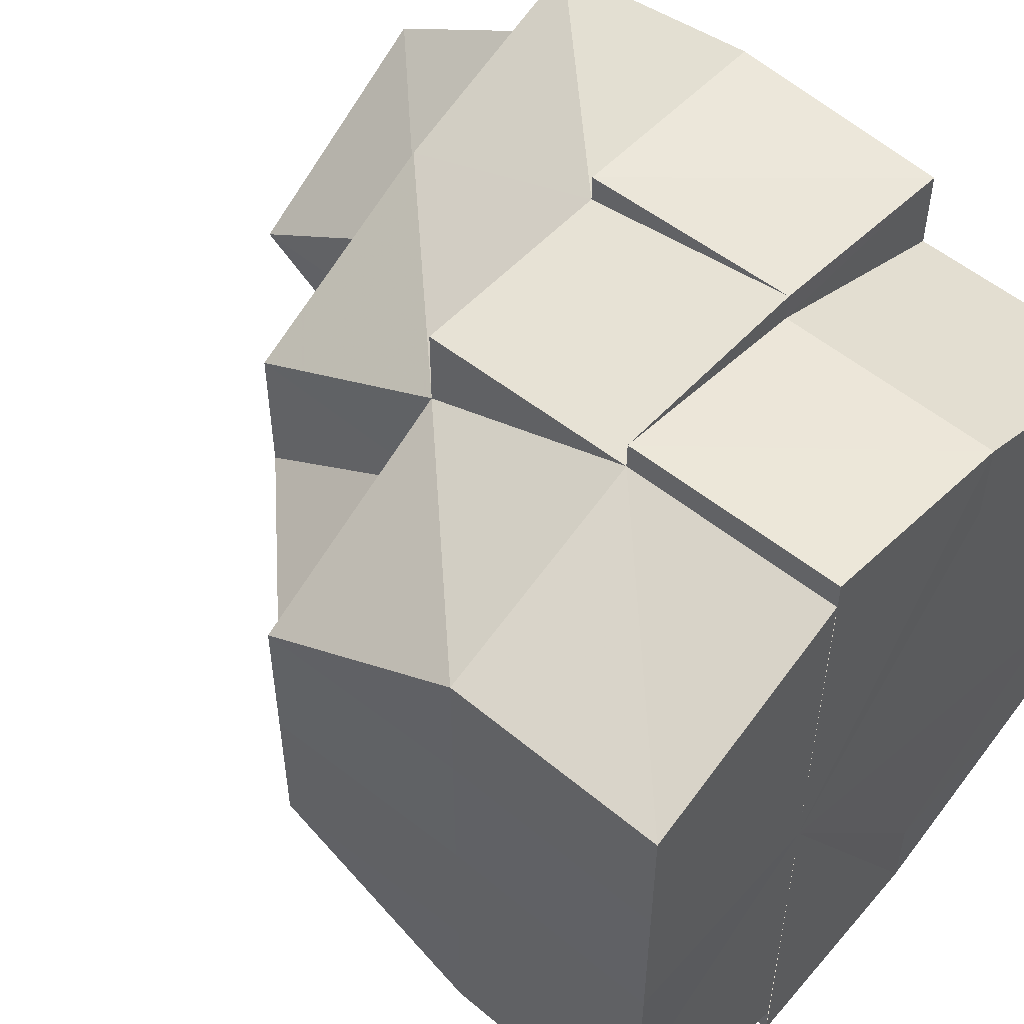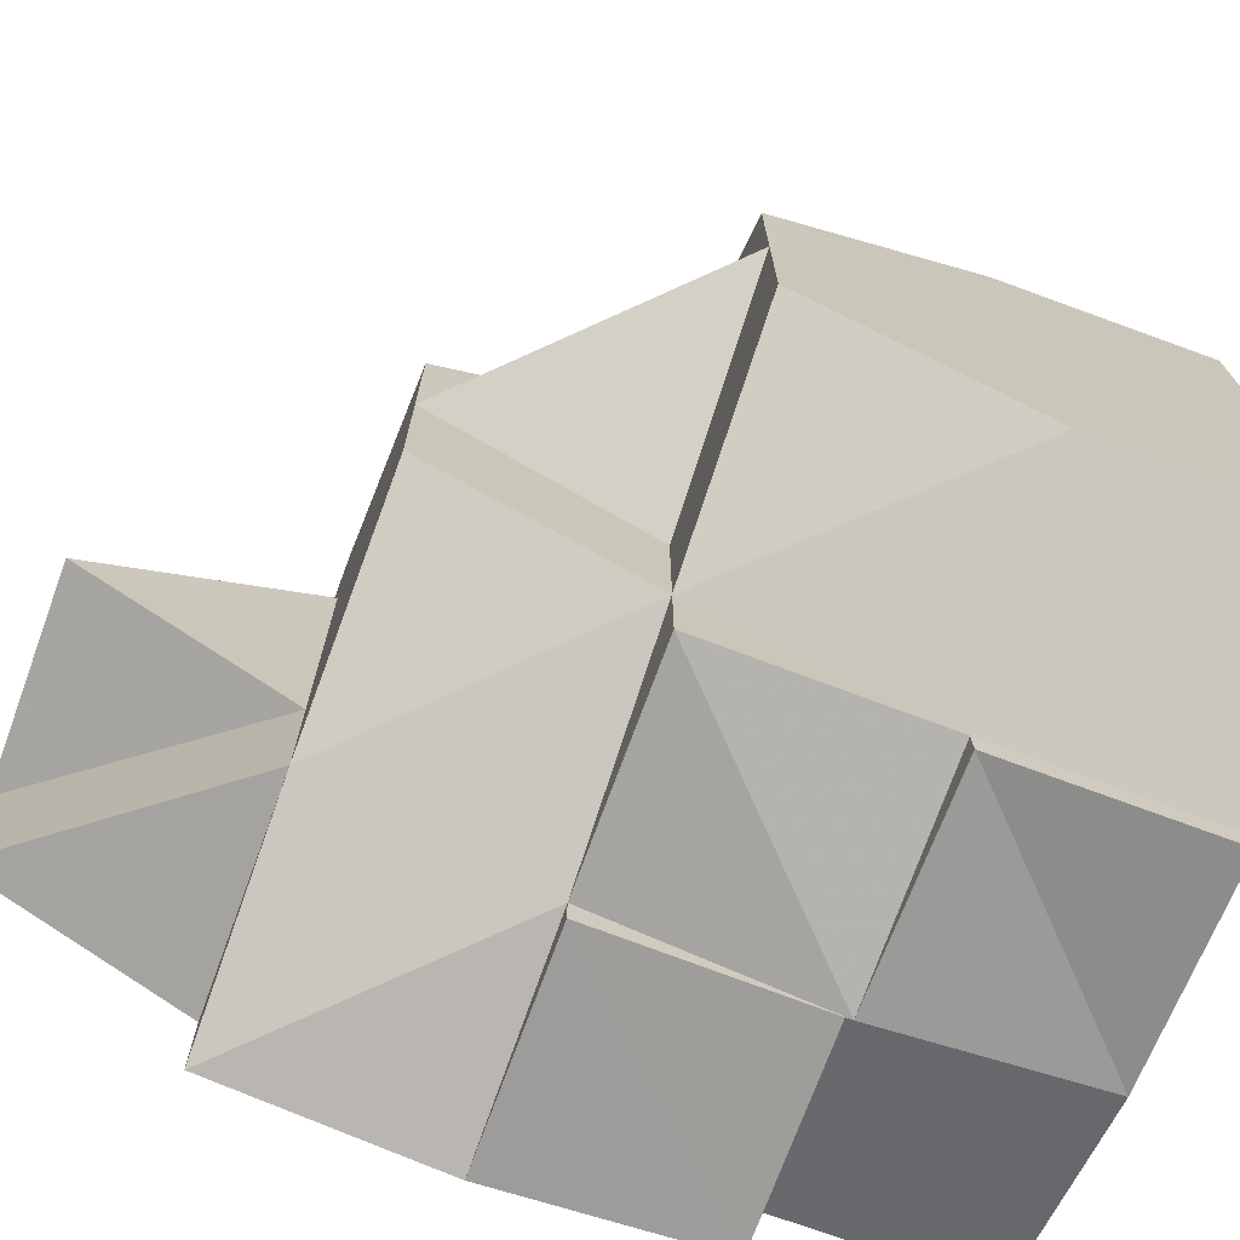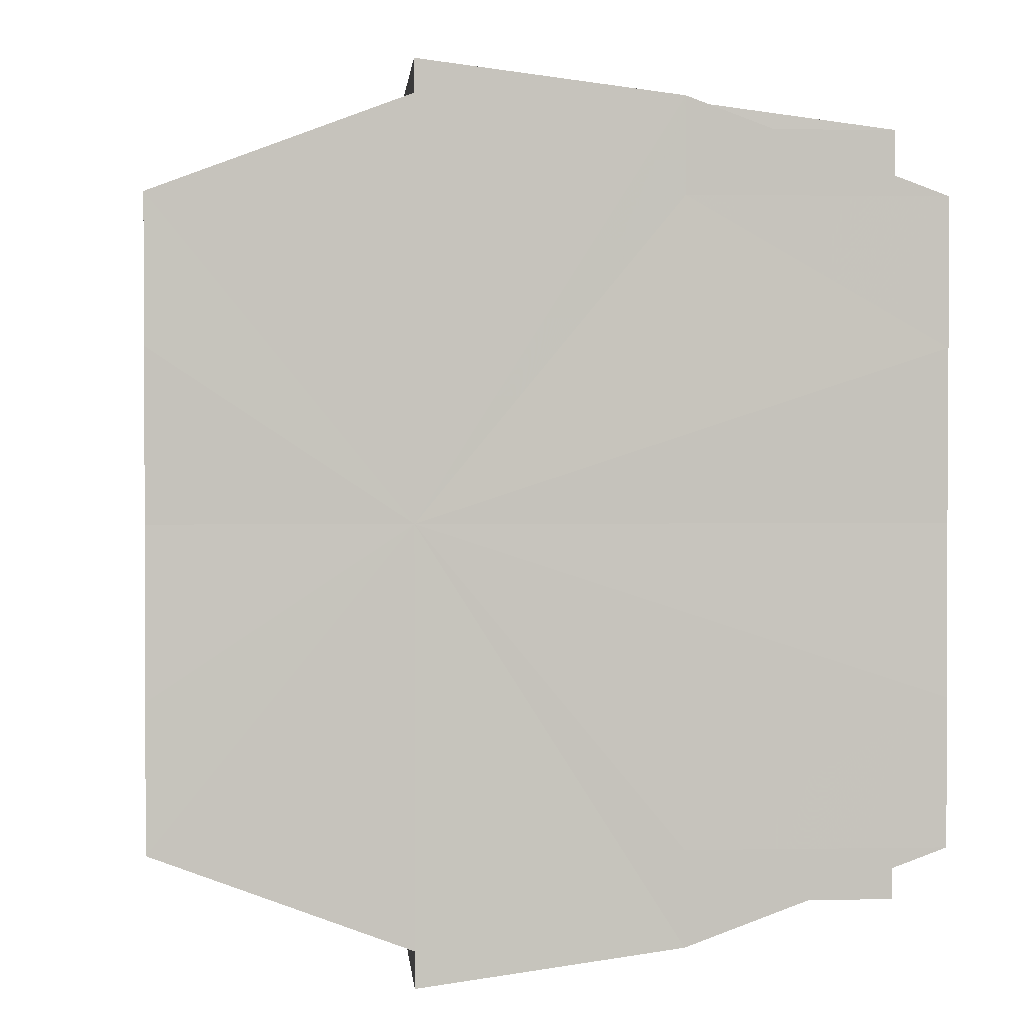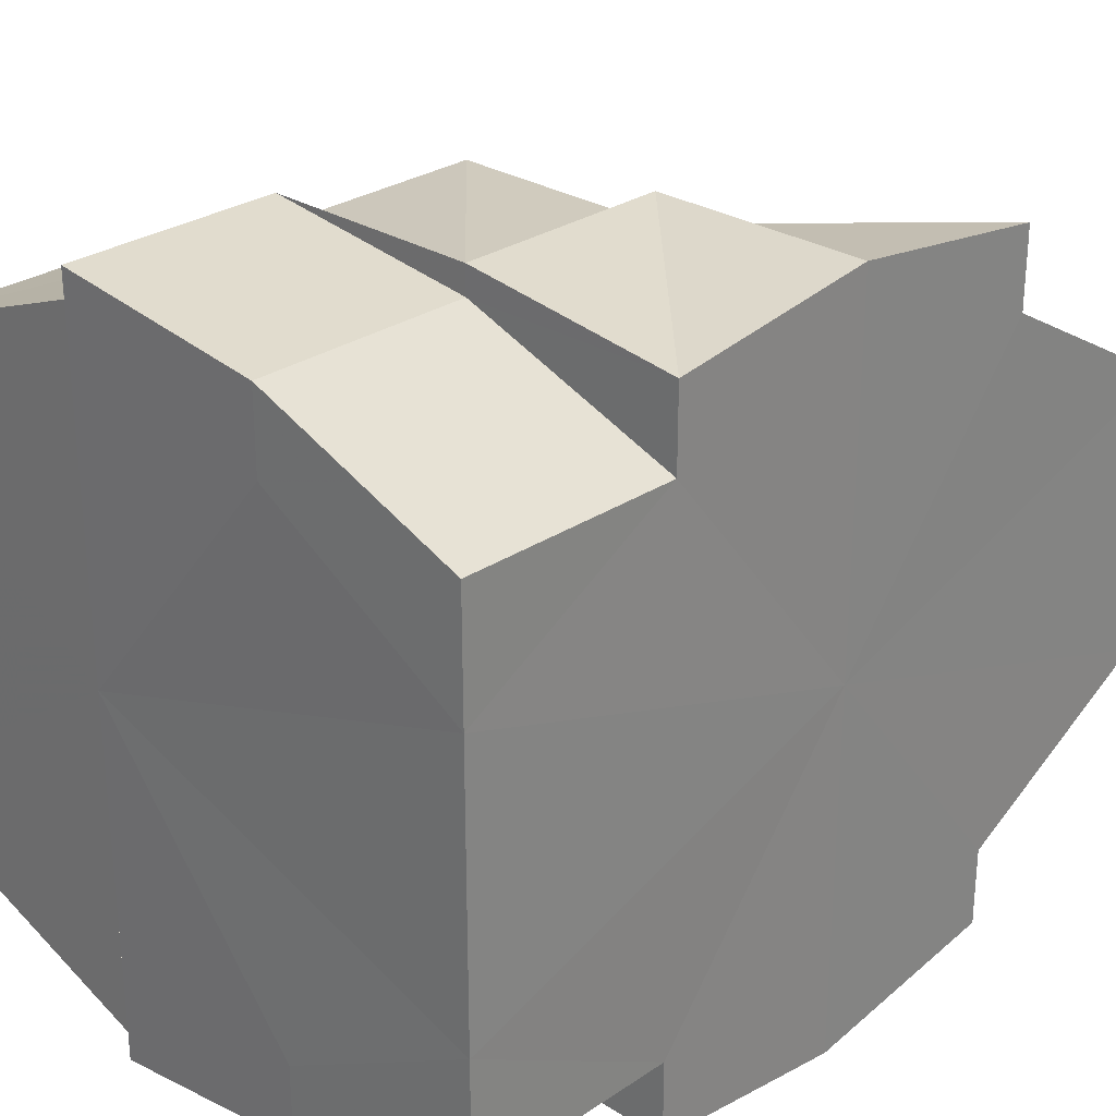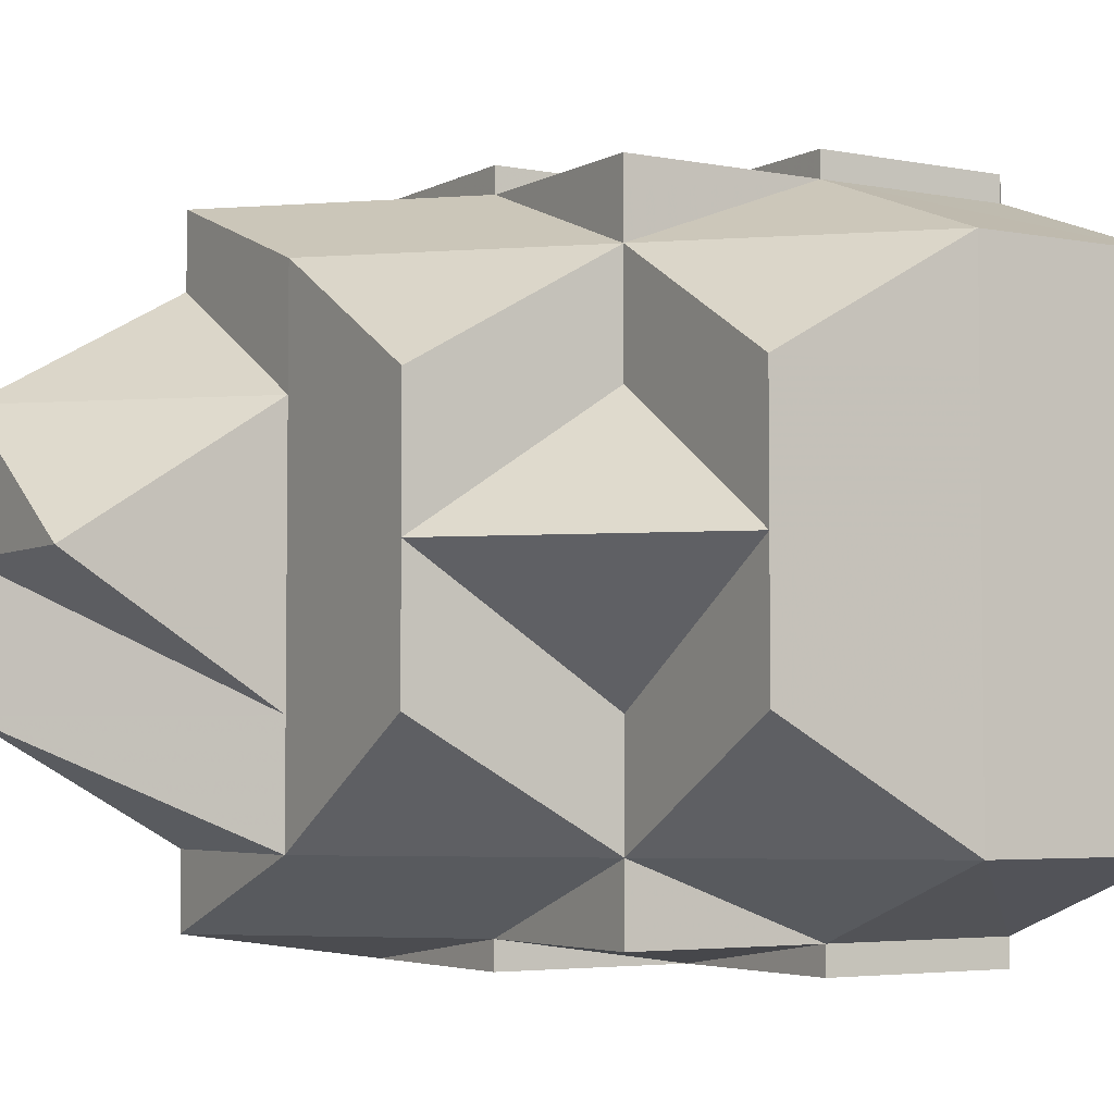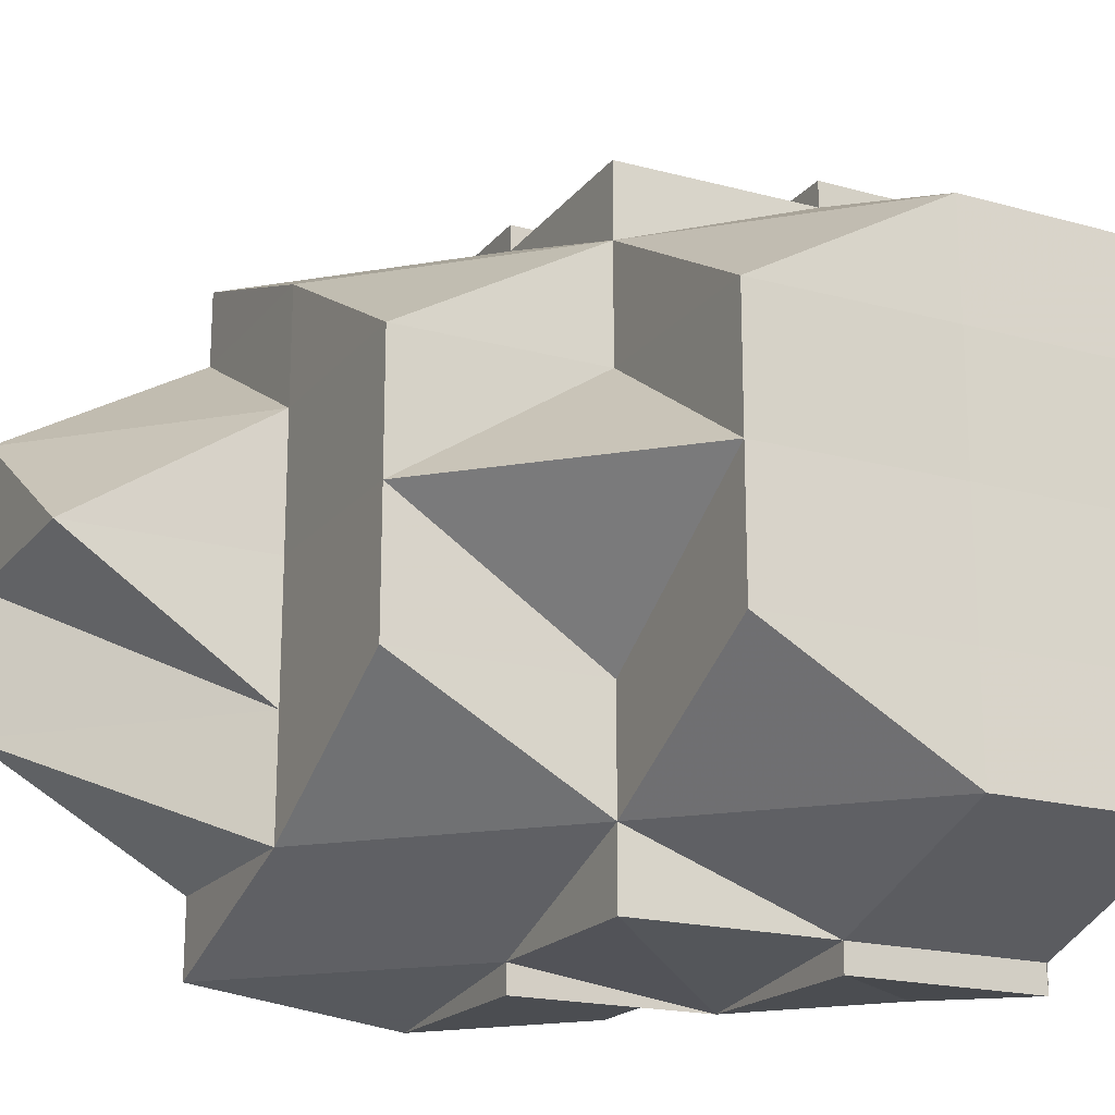
<metadata>
{"format":"obj","ext":"obj","renderer":"f3d","projection":"perspective","resolution":1024,"background":"white","views":[{"elev":52.4,"azim":-48.9,"up":"+Z"},{"elev":-72.4,"azim":-110.5,"up":"+Z"},{"elev":1.4,"azim":-4.1,"up":"+Z"},{"elev":27.8,"azim":44.1,"up":"+Z"},{"elev":-4.2,"azim":-121.6,"up":"+Z"},{"elev":-19.2,"azim":-117.1,"up":"+Z"}]}
</metadata>
<code>
o 129
v 2216 1866 13.42
v 2216 1866 13.42
v 2216 1866 13.42
v 2216 1866 13.42
v 2216 1866 13.42
v 2216 1866 13.41
v 2216 1866 13.41
v 2216 1866 13.42
v 2216 1866 13.42
v 2216 1866 13.43
v 2216 1866 13.4
v 2216 1866 13.41
v 2216 1866 13.4
v 2216 1866 13.4
v 2216 1866 13.41
v 2216 1866 13.4
v 2216 1866 13.4
v 2216 1866 13.4
v 2216 1866 13.4
v 2216 1866 13.4
v 2216 1866 13.4
v 2216 1866 13.4
v 2216 1866 13.4
v 2216 1866 13.4
v 2216 1866 13.4
v 2216 1866 13.4
v 2216 1866 13.4
v 2216 1866 13.4
v 2216 1866 13.41
v 2216 1866 13.41
v 2216 1866 13.42
v 2216 1866 13.42
v 2216 1866 13.42
v 2216 1866 13.4
v 2216 1866 13.4
v 2216 1866 13.4
v 2216 1866 13.4
v 2216 1866 13.4
v 2216 1866 13.4
v 2216 1866 13.4
v 2216 1866 13.41
v 2216 1866 13.4
v 2216 1866 13.41
v 2216 1866 13.4
v 2216 1866 13.4
v 2216 1866 13.41
v 2216 1866 13.4
v 2216 1866 13.41
v 2216 1866 13.42
v 2216 1866 13.4
v 2216 1866 13.4
v 2216 1866 13.42
v 2216 1866 13.41
v 2216 1866 13.42
v 2216 1866 13.42
v 2216 1866 13.42
v 2216 1866 13.41
v 2216 1866 13.42
v 2216 1866 13.42
v 2216 1866 13.42
v 2216 1866 13.42
v 2216 1866 13.42
v 2216 1866 13.42
v 2216 1866 13.43
v 2216 1866 13.43
v 2216 1866 13.43
v 2216 1866 13.43
v 2216 1866 13.43
v 2216 1866 13.43
v 2216 1866 13.43
v 2216 1866 13.43
v 2216 1866 13.43
v 2216 1866 13.42
v 2216 1866 13.43
v 2216 1866 13.43
v 2216 1866 13.43
v 2216 1866 13.43
v 2216 1866 13.43
v 2216 1866 13.43
v 2216 1866 13.42
v 2216 1866 13.42
v 2216 1866 13.43
v 2216 1866 13.43
v 2216 1866 13.43
v 2216 1866 13.42
v 2216 1866 13.42
v 2216 1866 13.41
v 2216 1866 13.42
v 2216 1866 13.43
v 2216 1866 13.43
v 2216 1866 13.43
v 2216 1866 13.43
v 2216 1866 13.43
v 2216 1866 13.43
v 2216 1866 13.43
v 2216 1866 13.43
v 2216 1866 13.43
v 2216 1866 13.43
v 2216 1866 13.43
v 2216 1866 13.43
v 2216 1866 13.43
v 2216 1866 13.43
v 2216 1866 13.43
v 2216 1866 13.43
v 2216 1866 13.43
v 2216 1866 13.43
v 2216 1866 13.43
v 2216 1866 13.43
v 2216 1866 13.43
v 2216 1866 13.43
v 2216 1866 13.43
v 2216 1866 13.43
v 2216 1866 13.43
v 2216 1866 13.43
v 2216 1866 13.43
v 2216 1866 13.43
v 2216 1866 13.42
v 2216 1866 13.42
v 2216 1866 13.42
v 2216 1866 13.43
v 2216 1866 13.43
v 2216 1866 13.43
v 2216 1866 13.43
v 2216 1866 13.43
v 2216 1866 13.42
v 2216 1866 13.42
v 2216 1866 13.41
v 2216 1866 13.4
v 2216 1866 13.4
v 2216 1866 13.4
v 2216 1866 13.4
v 2216 1866 13.4
v 2216 1866 13.4
v 2216 1866 13.4
v 2216 1866 13.4
v 2216 1866 13.4
v 2216 1866 13.4
v 2216 1866 13.4
v 2216 1866 13.41
v 2216 1866 13.4
v 2216 1866 13.41
v 2216 1866 13.4
v 2216 1866 13.42
v 2216 1866 13.42
v 2216 1866 13.4
v 2216 1866 13.43
v 2216 1866 13.43
v 2216 1866 13.43
v 2216 1866 13.43
v 2216 1866 13.43
v 2216 1866 13.43
v 2216 1866 13.42
v 2216 1866 13.4
v 2216 1866 13.4
v 2216 1866 13.4
v 2216 1866 13.4
v 2216 1866 13.4
v 2216 1866 13.41
v 2216 1866 13.4
v 2216 1866 13.4
v 2216 1866 13.4
v 2216 1866 13.4
v 2216 1866 13.4
v 2216 1866 13.4
v 2216 1866 13.4
v 2216 1866 13.4
v 2216 1866 13.4
v 2216 1866 13.4
v 2216 1866 13.4
v 2216 1866 13.4
v 2216 1866 13.4
v 2216 1866 13.41
v 2216 1866 13.42
v 2216 1866 13.42
v 2216 1866 13.41
v 2216 1866 13.42
v 2216 1866 13.42
v 2216 1866 13.42
v 2216 1866 13.42
v 2216 1866 13.42
v 2216 1866 13.41
v 2216 1866 13.41
v 2216 1866 13.42
v 2216 1866 13.42
v 2216 1866 13.41
v 2216 1866 13.42
v 2216 1866 13.42
v 2216 1866 13.43
v 2216 1866 13.43
v 2216 1866 13.43
v 2216 1866 13.43
v 2216 1866 13.43
v 2216 1866 13.4
v 2216 1866 13.4
v 2216 1866 13.4
v 2216 1866 13.43
v 2216 1866 13.43
v 2216 1866 13.43
f 1 2 3
f 2 4 5
f 6 7 1
f 2 8 9
f 3 8 10
f 11 7 12
f 13 11 6
f 14 11 13
f 11 15 7
f 16 17 14
f 17 18 19
f 16 20 21
f 22 23 21
f 24 25 21
f 26 27 25
f 28 29 15
f 30 15 31
f 31 32 33
f 11 34 15
f 35 34 11
f 36 35 11
f 37 38 34
f 39 40 37
f 37 40 38
f 34 38 41
f 42 41 43
f 44 45 42
f 38 46 41
f 38 47 46
f 48 46 49
f 50 51 38
f 50 51 52
f 51 53 46
f 51 53 52
f 49 54 55
f 46 54 56
f 46 57 54
f 53 58 54
f 53 58 52
f 58 59 52
f 58 59 60
f 54 61 60
f 54 60 62
f 60 63 64
f 59 65 52
f 65 66 52
f 65 66 67
f 67 68 69
f 62 60 70
f 60 71 70
f 70 71 67
f 72 70 67
f 62 70 72
f 73 62 74
f 74 75 76
f 77 72 78
f 77 78 79
f 80 72 77
f 80 81 82
f 8 80 77
f 8 77 83
f 10 77 84
f 85 86 8
f 87 85 88
f 84 89 90
f 91 92 89
f 93 94 90
f 93 95 96
f 97 95 98
f 93 99 100
f 99 101 102
f 103 97 104
f 100 105 104
f 104 106 107
f 108 109 106
f 110 109 111
f 105 112 113
f 114 115 112
f 116 113 117
f 116 118 119
f 120 121 119
f 122 120 119
f 123 122 119
f 124 123 119
f 125 124 119
f 126 125 119
f 127 126 119
f 128 127 119
f 129 128 119
f 130 129 119
f 131 130 119
f 132 131 119
f 131 133 134
f 135 133 136
f 137 134 138
f 139 140 119
f 141 142 140
f 143 141 119
f 144 143 119
f 143 141 52
f 144 143 52
f 141 145 52
f 146 144 52
f 147 146 52
f 148 147 52
f 149 146 150
f 150 151 152
f 145 153 52
f 153 154 52
f 155 154 156
f 142 153 157
f 158 145 159
f 159 160 161
f 157 162 163
f 153 164 165
f 166 165 167
f 168 163 169
f 170 171 168
f 172 173 174
f 175 176 177
f 178 179 180
f 181 182 178
f 183 184 179
f 85 183 179
f 182 185 186
f 182 186 187
f 188 189 190
f 191 192 188
f 193 194 195
f 196 197 198

</code>
